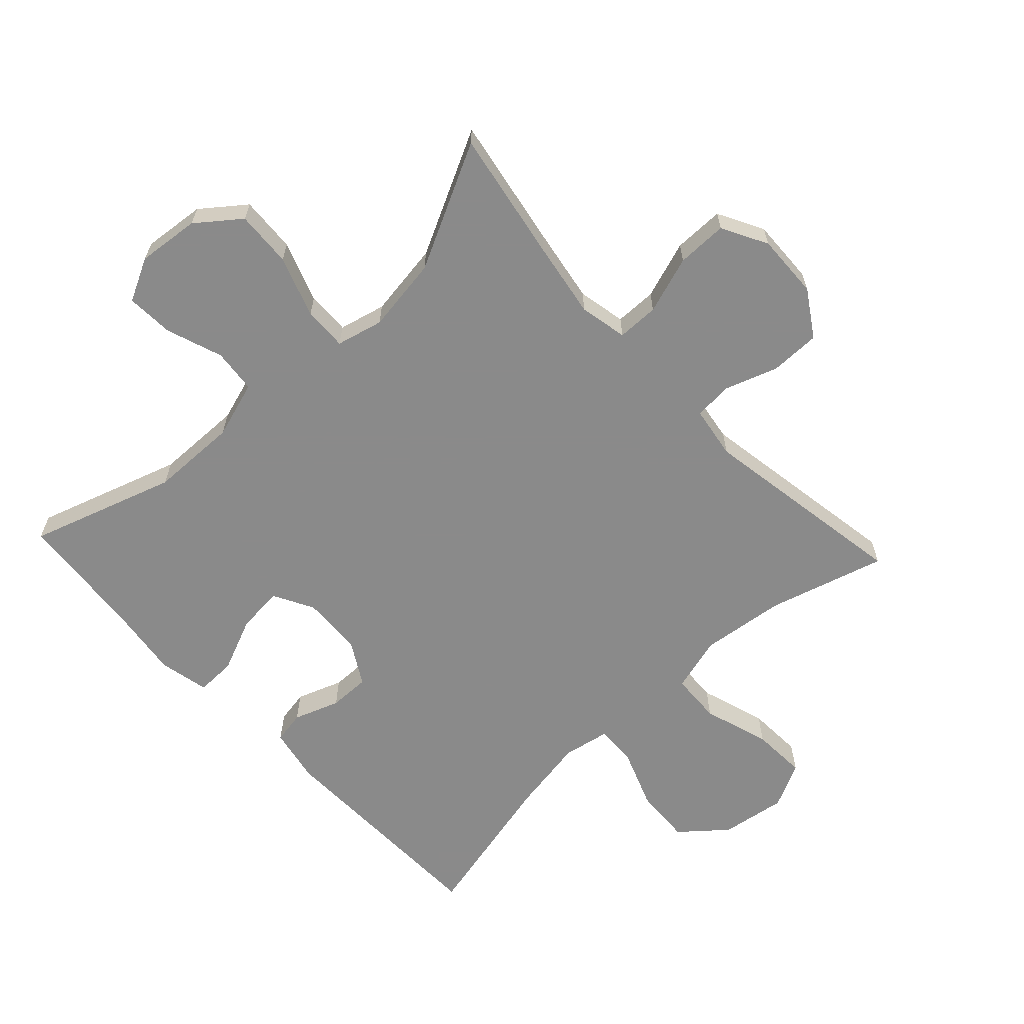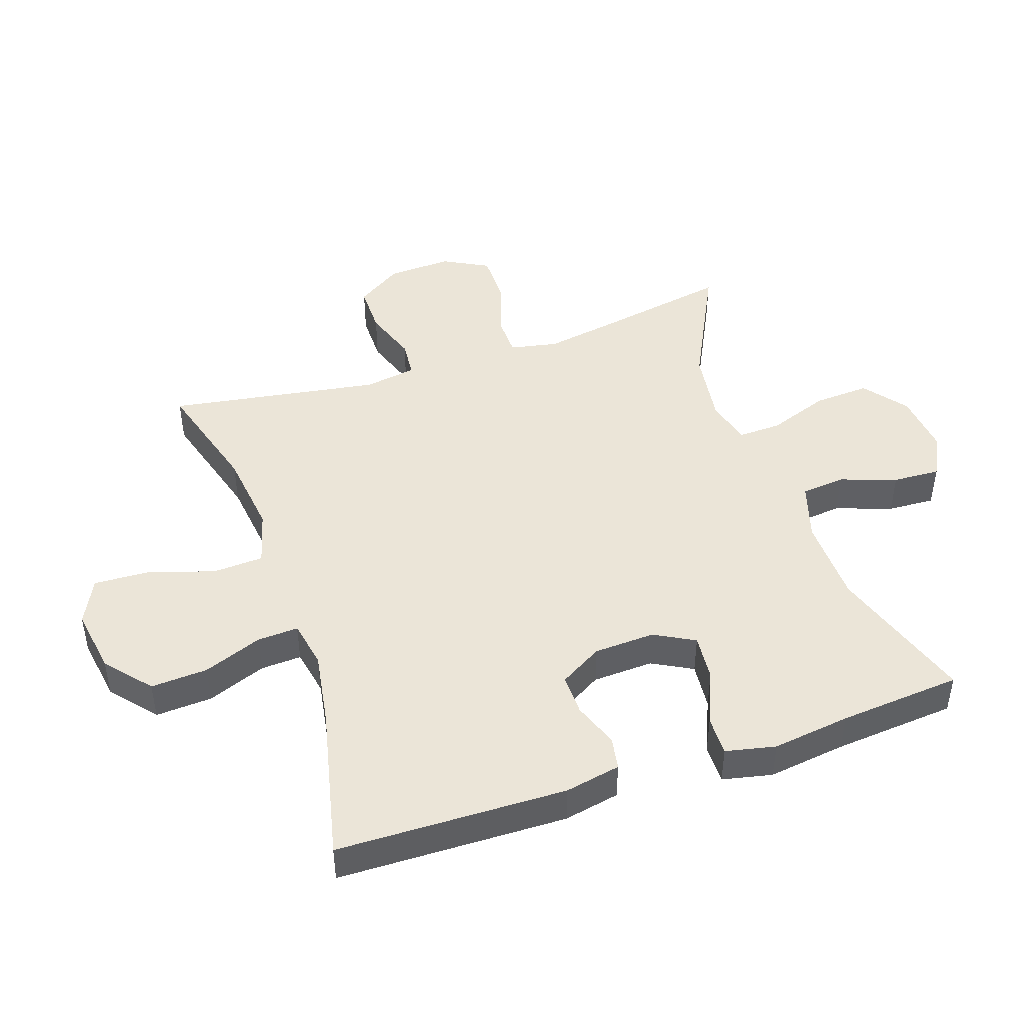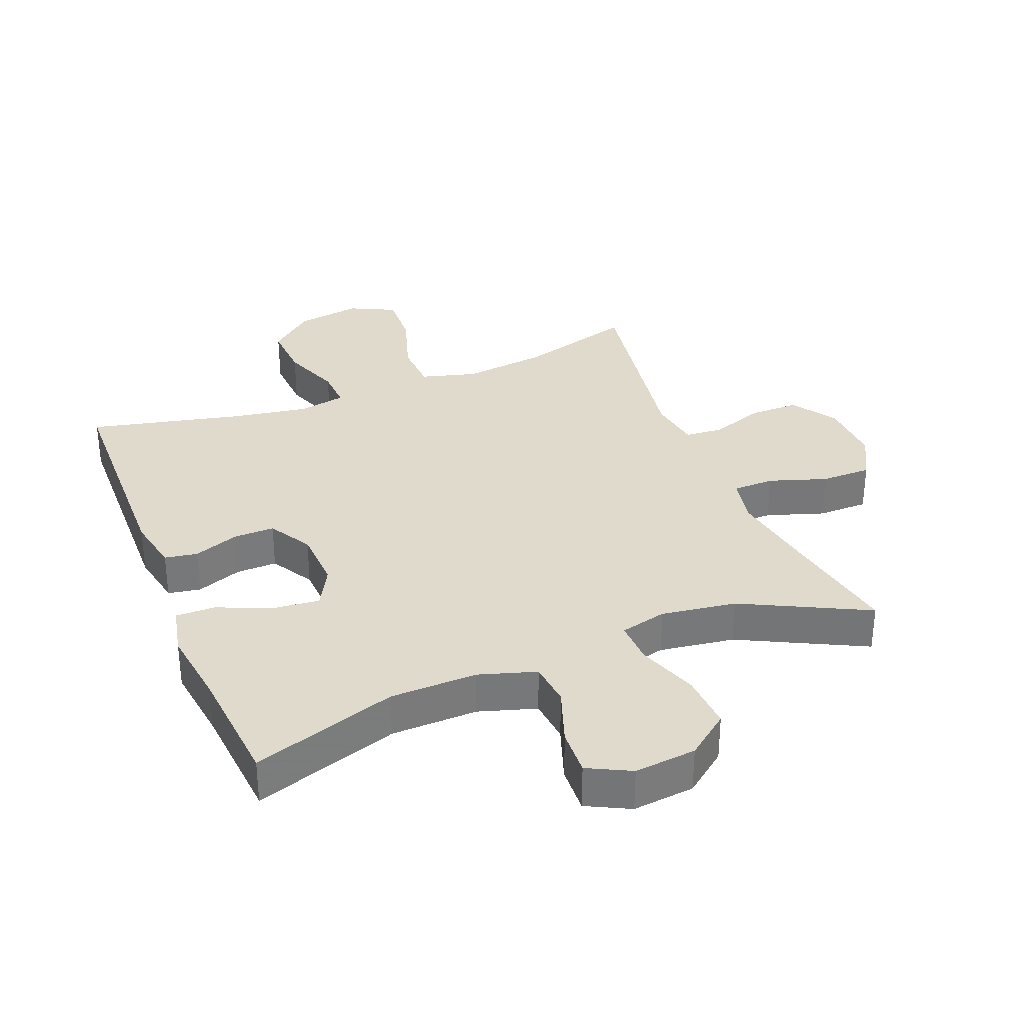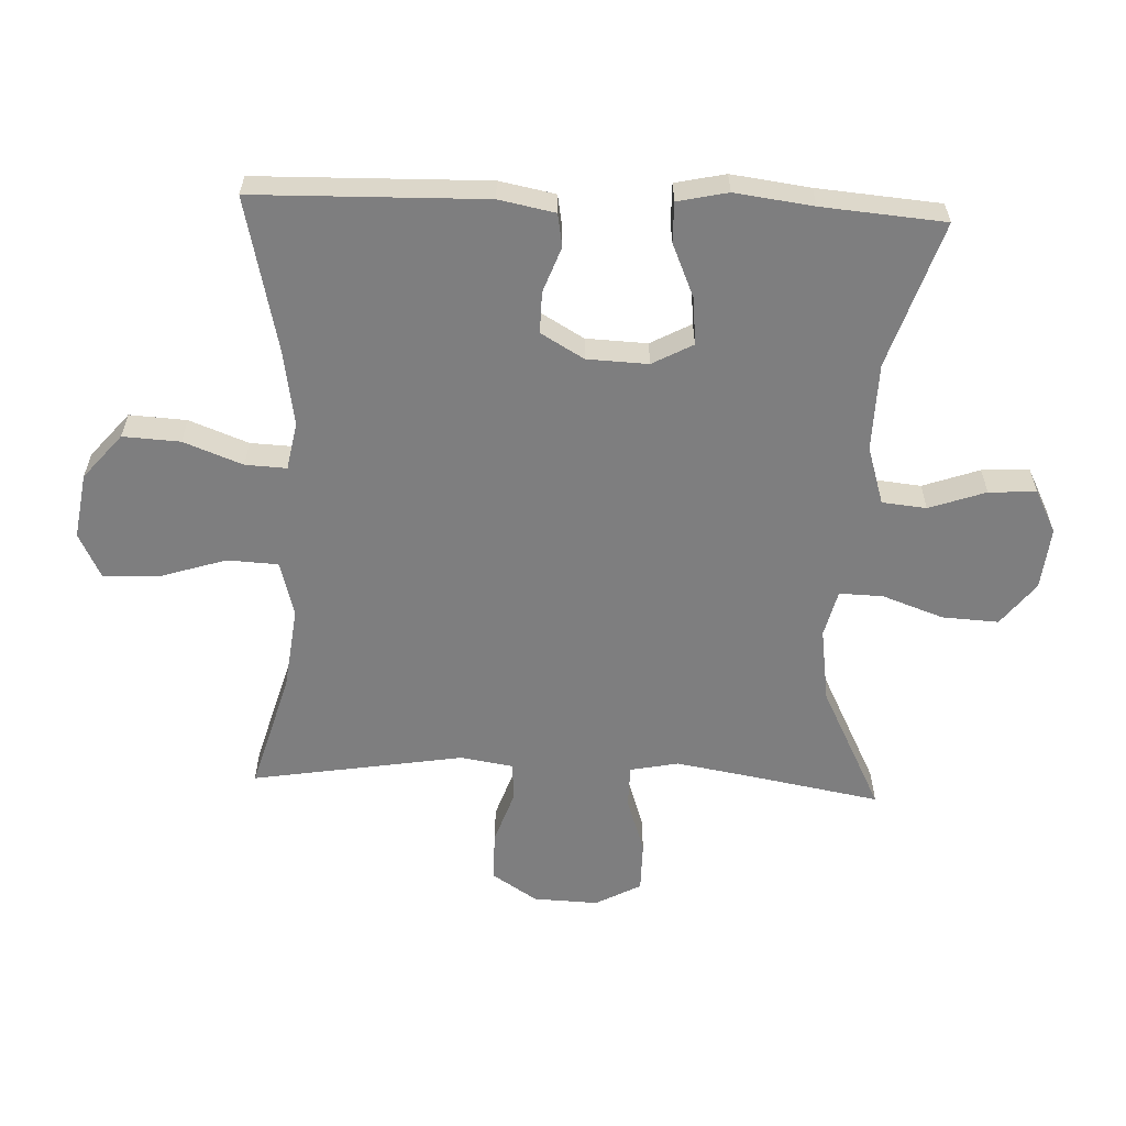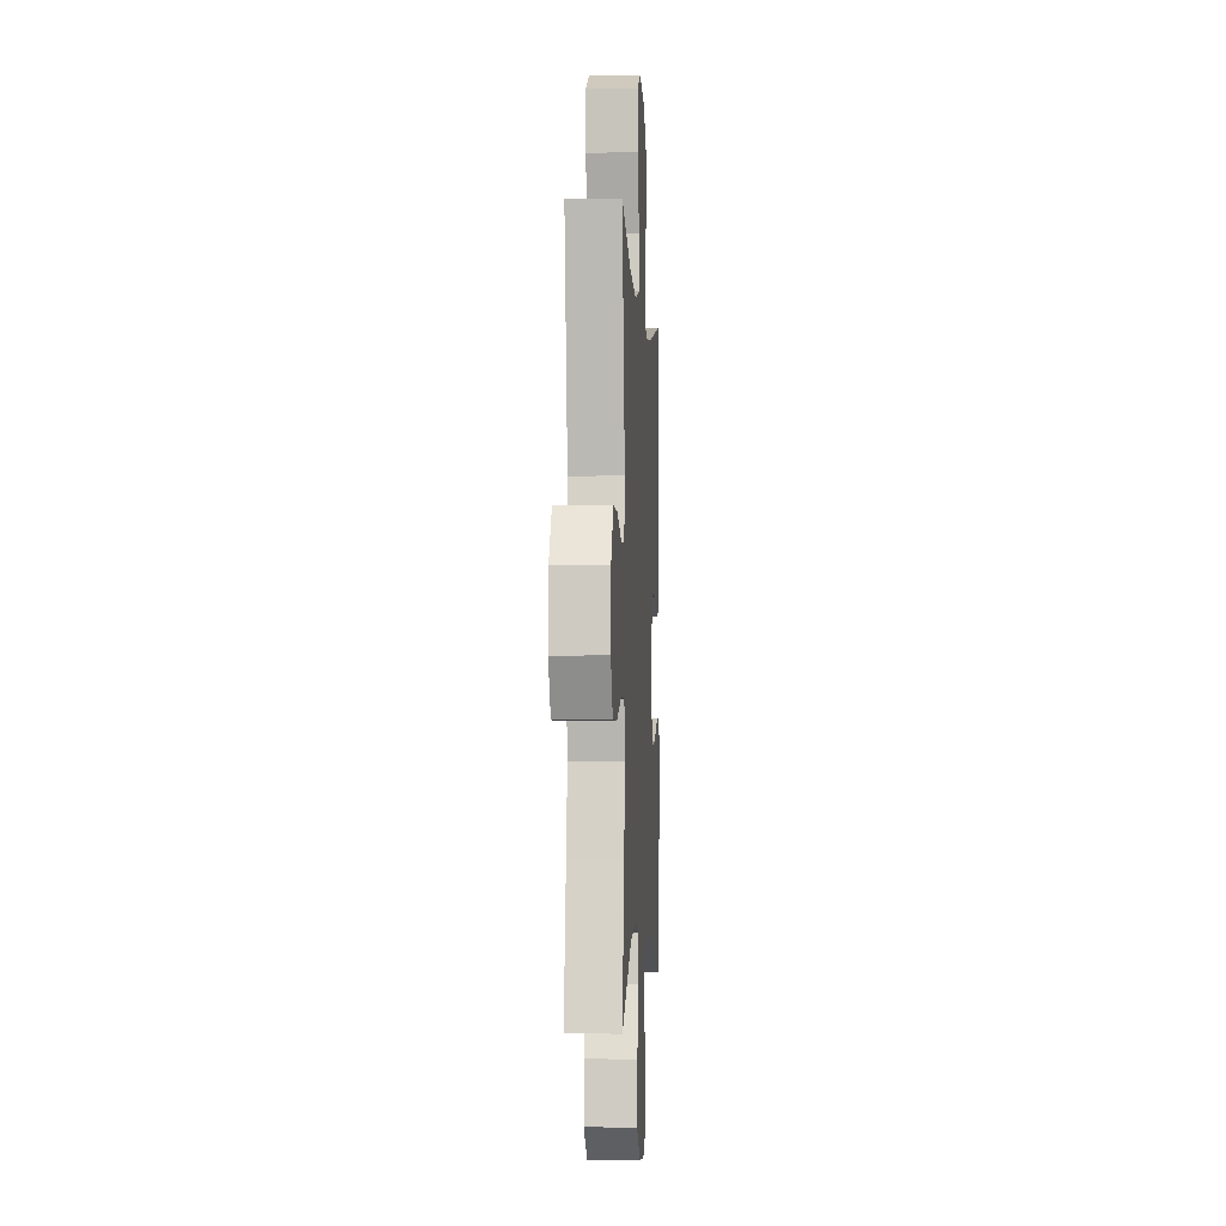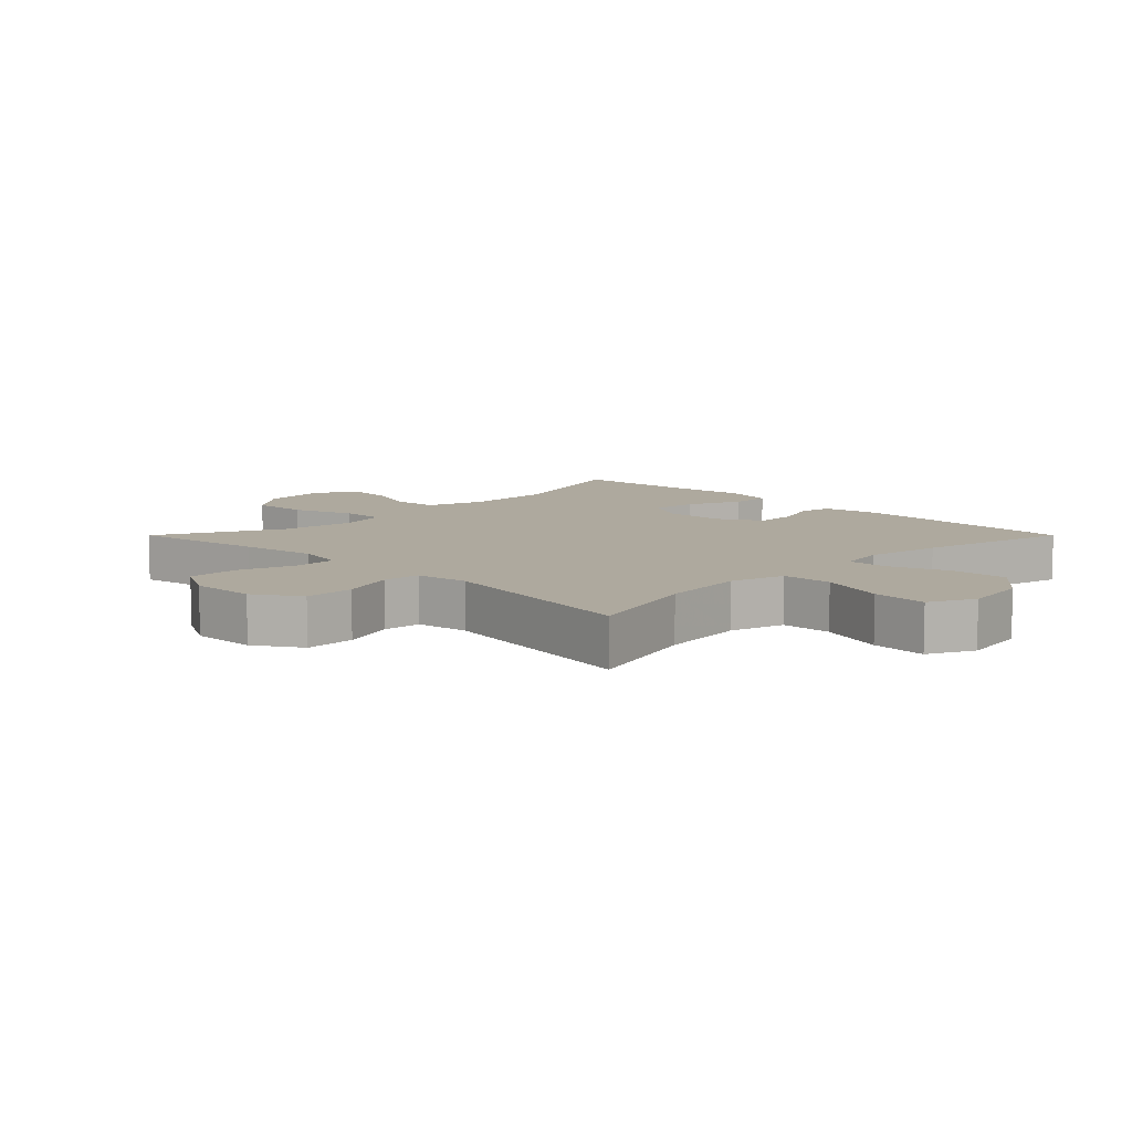
<metadata>
{"format":"obj","ext":"obj","renderer":"f3d","projection":"perspective","resolution":1024,"background":"white","views":[{"elev":-63.6,"azim":-136.9,"up":"+Y"},{"elev":45.7,"azim":71.2,"up":"+Y"},{"elev":33.0,"azim":158.2,"up":"+Y"},{"elev":-59.5,"azim":87.6,"up":"+Y"},{"elev":-3.1,"azim":-86.6,"up":"+Z"},{"elev":9.1,"azim":-45.0,"up":"+Y"}]}
</metadata>
<code>
v -0.5 0.07 -0.5
v -0.463 0.07 -0.295
v -0.443 0.07 -0.177
v -0.458 0.07 -0.102
v -0.523 0.07 -0.101
v -0.613 0.07 -0.131
v -0.692 0.07 -0.131
v -0.73 0.07 -0.06
v -0.726 0.07 0.041
v -0.68 0.07 0.112
v -0.602 0.07 0.112
v -0.518 0.07 0.083
v -0.459 0.07 0.088
v -0.446 0.07 0.17
v -0.5 0.07 0.5
v -0.317 0.07 0.447
v -0.185 0.07 0.431
v -0.099 0.07 0.455
v -0.095 0.07 0.534
v -0.128 0.07 0.638
v -0.132 0.07 0.724
v -0.061 0.07 0.759
v 0.041 0.07 0.743
v 0.111 0.07 0.684
v 0.106 0.07 0.595
v 0.071 0.07 0.503
v 0.068 0.07 0.439
v 0.142 0.07 0.425
v 0.261 0.07 0.445
v 0.5 0.07 0.5
v 0.508 0.07 0.141
v 0.491 0.07 0.054
v 0.44 0.07 0.045
v 0.369 0.07 0.071
v 0.305 0.07 0.072
v 0.266 0.07 0.005
v 0.262 0.07 -0.09
v 0.296 0.07 -0.153
v 0.369 0.07 -0.146
v 0.453 0.07 -0.11
v 0.515 0.07 -0.109
v 0.532 0.07 -0.187
v 0.516 0.07 -0.309
v 0.5 0.07 -0.5
v 0.273 0.07 -0.426
v 0.137 0.07 -0.423
v 0.047 0.07 -0.451
v 0.04 0.07 -0.52
v 0.071 0.07 -0.608
v 0.075 0.07 -0.682
v 0.008 0.07 -0.716
v -0.089 0.07 -0.706
v -0.156 0.07 -0.654
v -0.151 0.07 -0.566
v -0.117 0.07 -0.471
v -0.115 0.07 -0.403
v -0.188 0.07 -0.385
v -0.305 0.07 -0.402
v -0.5 0 -0.5
v -0.463 0 -0.295
v -0.443 0 -0.177
v -0.458 0 -0.102
v -0.523 0 -0.101
v -0.613 0 -0.131
v -0.692 0 -0.131
v -0.73 0 -0.06
v -0.726 0 0.041
v -0.68 0 0.112
v -0.602 0 0.112
v -0.518 0 0.083
v -0.459 0 0.088
v -0.446 0 0.17
v -0.5 0 0.5
v -0.317 0 0.447
v -0.185 0 0.431
v -0.099 0 0.455
v -0.095 0 0.534
v -0.128 0 0.638
v -0.132 0 0.724
v -0.061 0 0.759
v 0.041 0 0.743
v 0.111 0 0.684
v 0.106 0 0.595
v 0.071 0 0.503
v 0.068 0 0.439
v 0.142 0 0.425
v 0.261 0 0.445
v 0.5 0 0.5
v 0.508 0 0.141
v 0.491 0 0.054
v 0.44 0 0.045
v 0.369 0 0.071
v 0.305 0 0.072
v 0.266 0 0.005
v 0.262 0 -0.09
v 0.296 0 -0.153
v 0.369 0 -0.146
v 0.453 0 -0.11
v 0.515 0 -0.109
v 0.532 0 -0.187
v 0.516 0 -0.309
v 0.5 0 -0.5
v 0.273 0 -0.426
v 0.137 0 -0.423
v 0.047 0 -0.451
v 0.04 0 -0.52
v 0.071 0 -0.608
v 0.075 0 -0.682
v 0.008 0 -0.716
v -0.089 0 -0.706
v -0.156 0 -0.654
v -0.151 0 -0.566
v -0.117 0 -0.471
v -0.115 0 -0.403
v -0.188 0 -0.385
v -0.305 0 -0.402
f 53 54 55
f 52 53 55
f 51 52 55
f 50 51 55
f 49 50 55
f 48 49 55
f 47 48 55 56
f 46 47 56
f 45 46 56 57
f 43 44 45
f 43 45 57
f 42 43 57
f 41 42 57
f 40 41 57
f 39 40 57
f 32 33 34
f 31 32 34
f 30 31 34
f 29 30 34
f 28 29 34 35
f 27 28 35 36
f 24 25 26
f 23 24 26
f 22 23 26
f 21 22 26
f 20 21 26
f 19 20 26
f 18 19 26 27
f 27 36 37
f 18 27 37
f 17 18 37
f 14 15 16
f 17 37 38
f 16 17 38
f 14 16 38
f 13 14 38
f 10 11 12
f 9 10 12
f 8 9 12
f 7 8 12
f 6 7 12
f 5 6 12
f 58 1 2
f 57 58 2
f 39 57 2
f 38 39 2
f 4 5 12 13
f 3 4 13 38
f 2 3 38
f 113 112 111
f 113 111 110
f 113 110 109
f 113 109 108
f 113 108 107
f 113 107 106
f 114 113 106 105
f 114 105 104
f 115 114 104 103
f 103 102 101
f 115 103 101
f 115 101 100
f 115 100 99
f 115 99 98
f 115 98 97
f 92 91 90
f 92 90 89
f 92 89 88
f 92 88 87
f 93 92 87 86
f 94 93 86 85
f 84 83 82
f 84 82 81
f 84 81 80
f 84 80 79
f 84 79 78
f 84 78 77
f 85 84 77 76
f 95 94 85
f 95 85 76
f 95 76 75
f 74 73 72
f 96 95 75
f 96 75 74
f 96 74 72
f 96 72 71
f 70 69 68
f 70 68 67
f 70 67 66
f 70 66 65
f 70 65 64
f 70 64 63
f 60 59 116
f 60 116 115
f 60 115 97
f 60 97 96
f 71 70 63 62
f 96 71 62 61
f 96 61 60
f 1 59 60 2
f 2 60 61 3
f 3 61 62 4
f 4 62 63 5
f 5 63 64 6
f 6 64 65 7
f 7 65 66 8
f 8 66 67 9
f 9 67 68 10
f 10 68 69 11
f 11 69 70 12
f 12 70 71 13
f 13 71 72 14
f 14 72 73 15
f 15 73 74 16
f 16 74 75 17
f 17 75 76 18
f 18 76 77 19
f 19 77 78 20
f 20 78 79 21
f 21 79 80 22
f 22 80 81 23
f 23 81 82 24
f 24 82 83 25
f 25 83 84 26
f 26 84 85 27
f 27 85 86 28
f 28 86 87 29
f 29 87 88 30
f 30 88 89 31
f 31 89 90 32
f 32 90 91 33
f 33 91 92 34
f 34 92 93 35
f 35 93 94 36
f 36 94 95 37
f 37 95 96 38
f 38 96 97 39
f 39 97 98 40
f 40 98 99 41
f 41 99 100 42
f 42 100 101 43
f 43 101 102 44
f 44 102 103 45
f 45 103 104 46
f 46 104 105 47
f 47 105 106 48
f 48 106 107 49
f 49 107 108 50
f 50 108 109 51
f 51 109 110 52
f 52 110 111 53
f 53 111 112 54
f 54 112 113 55
f 55 113 114 56
f 56 114 115 57
f 57 115 116 58
f 58 116 59 1

</code>
